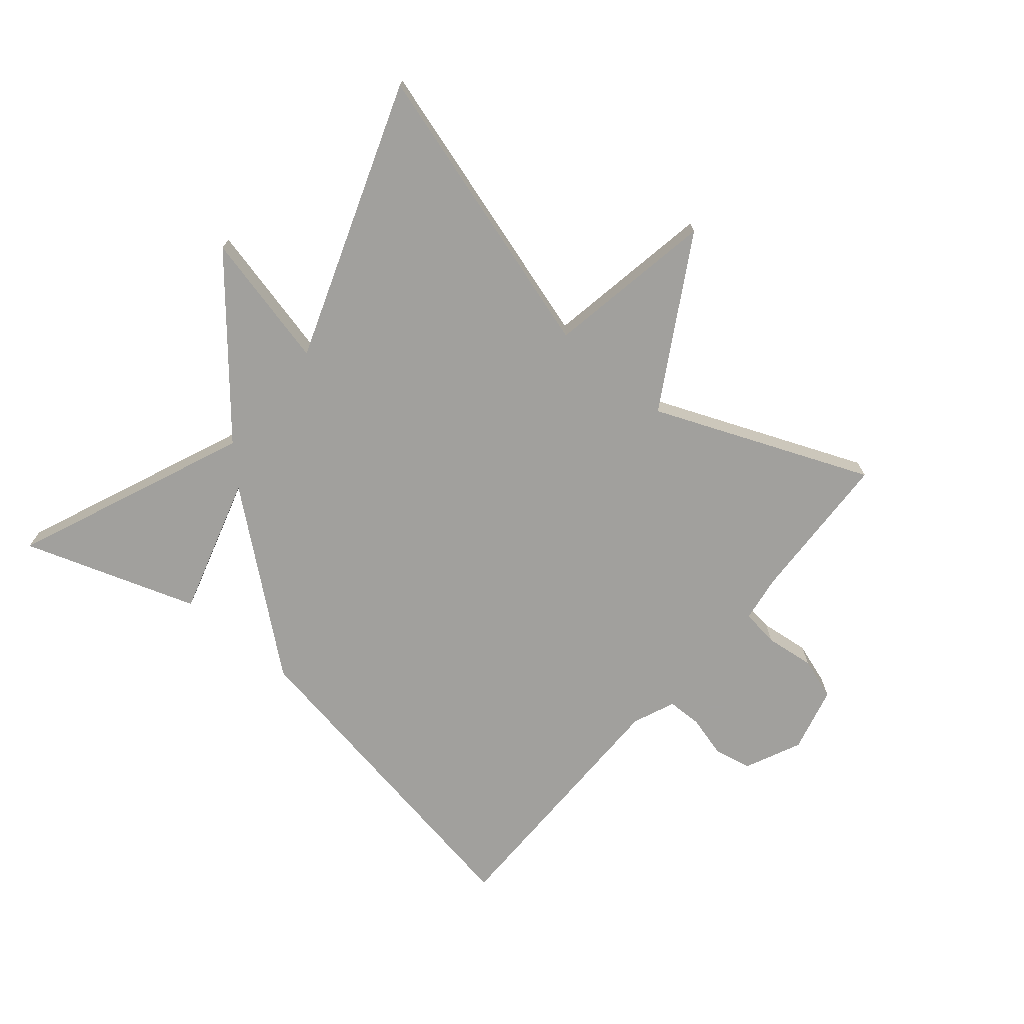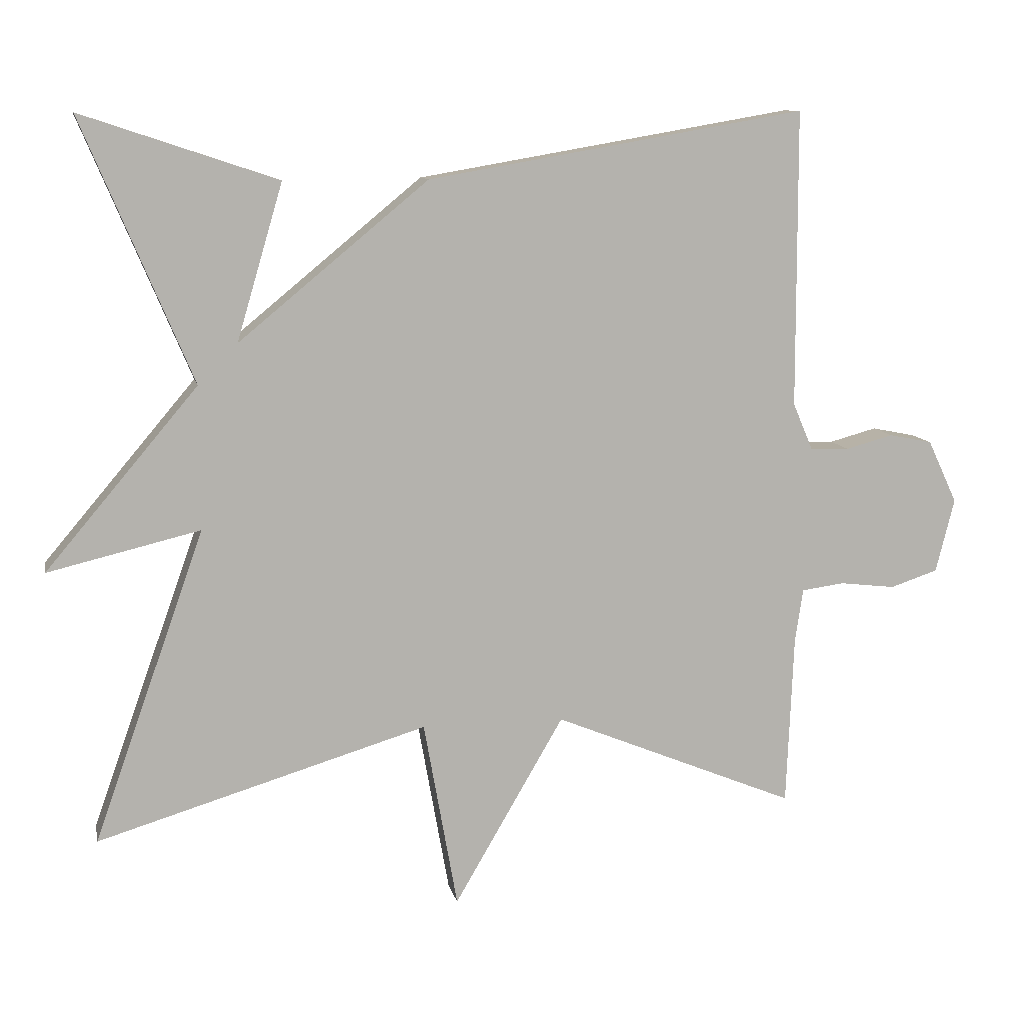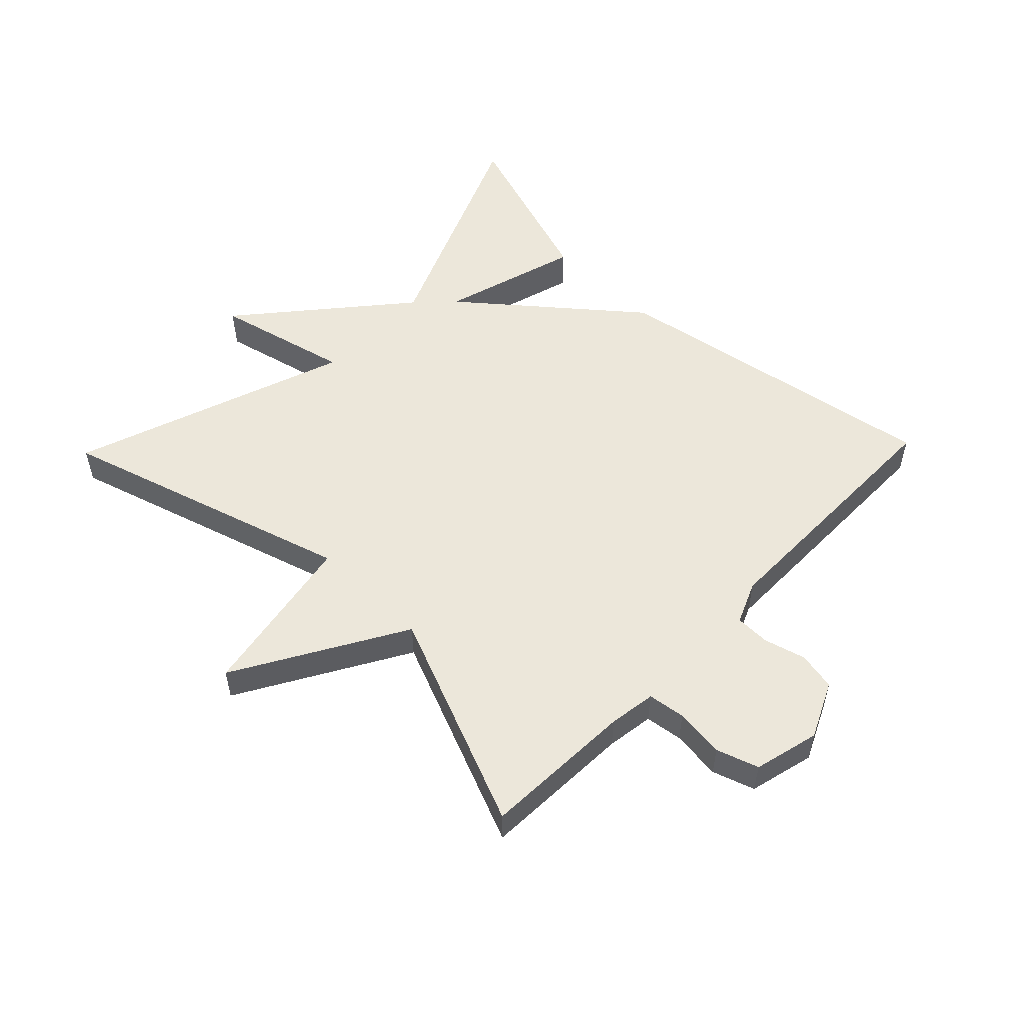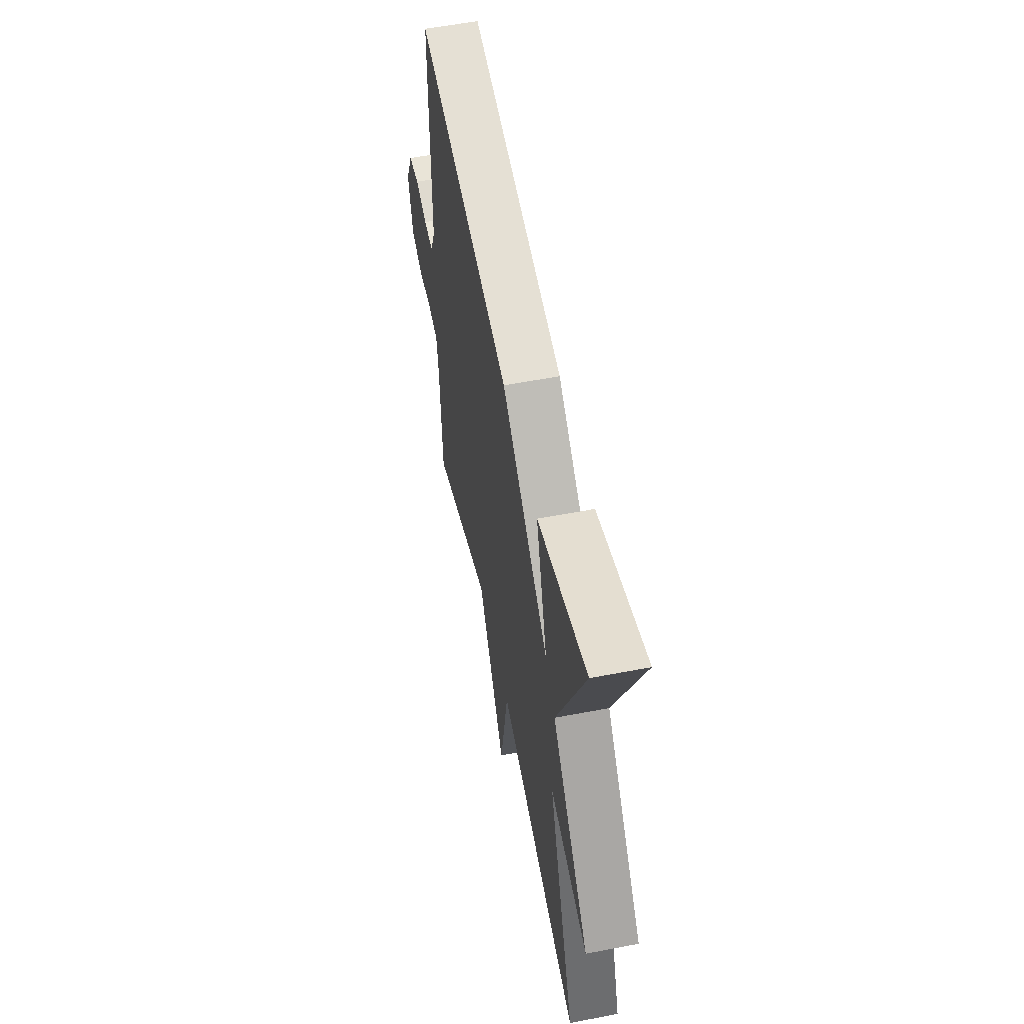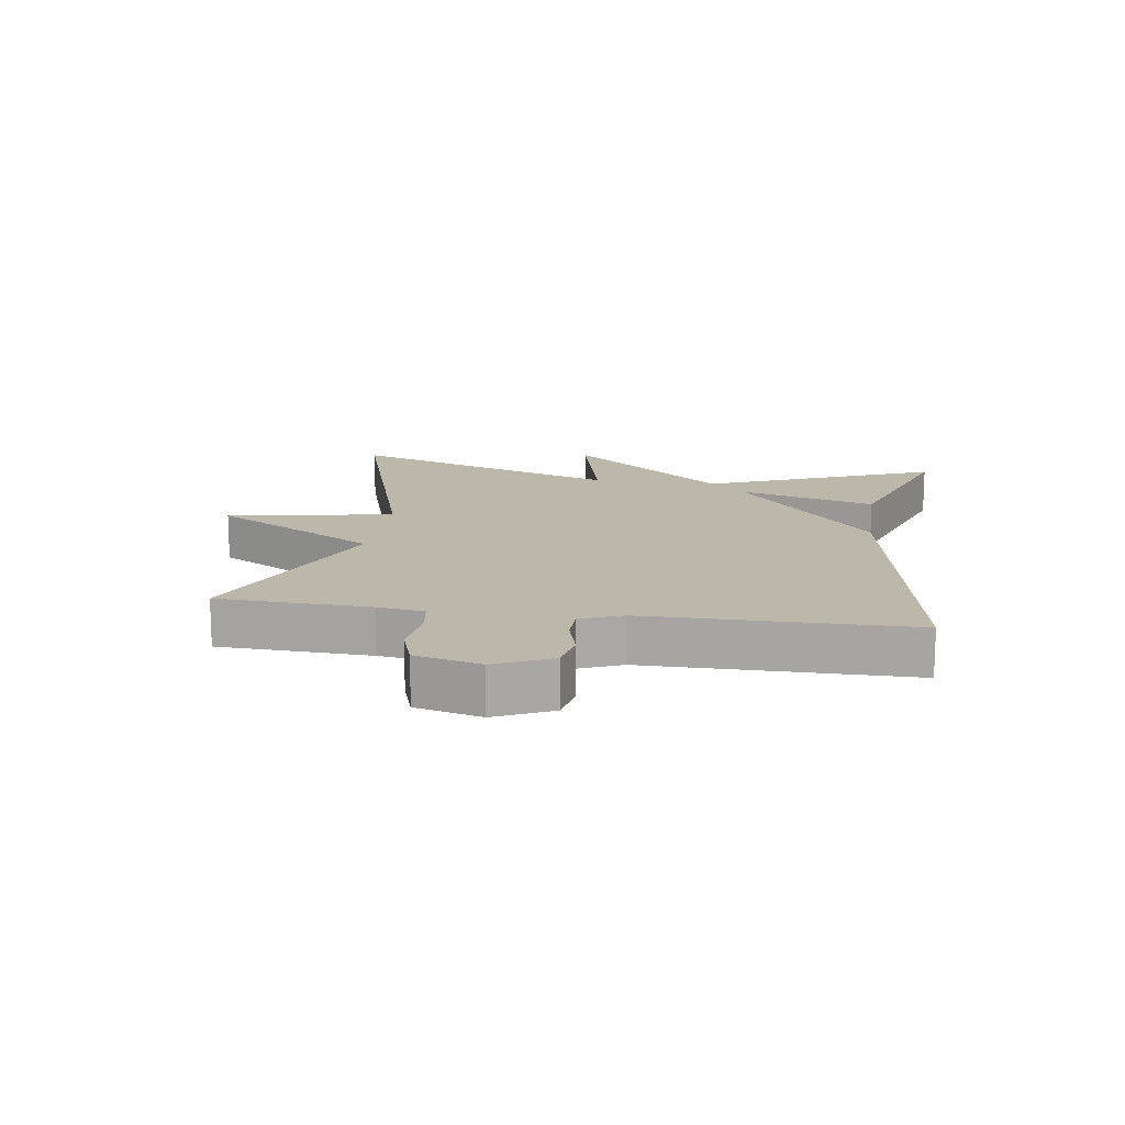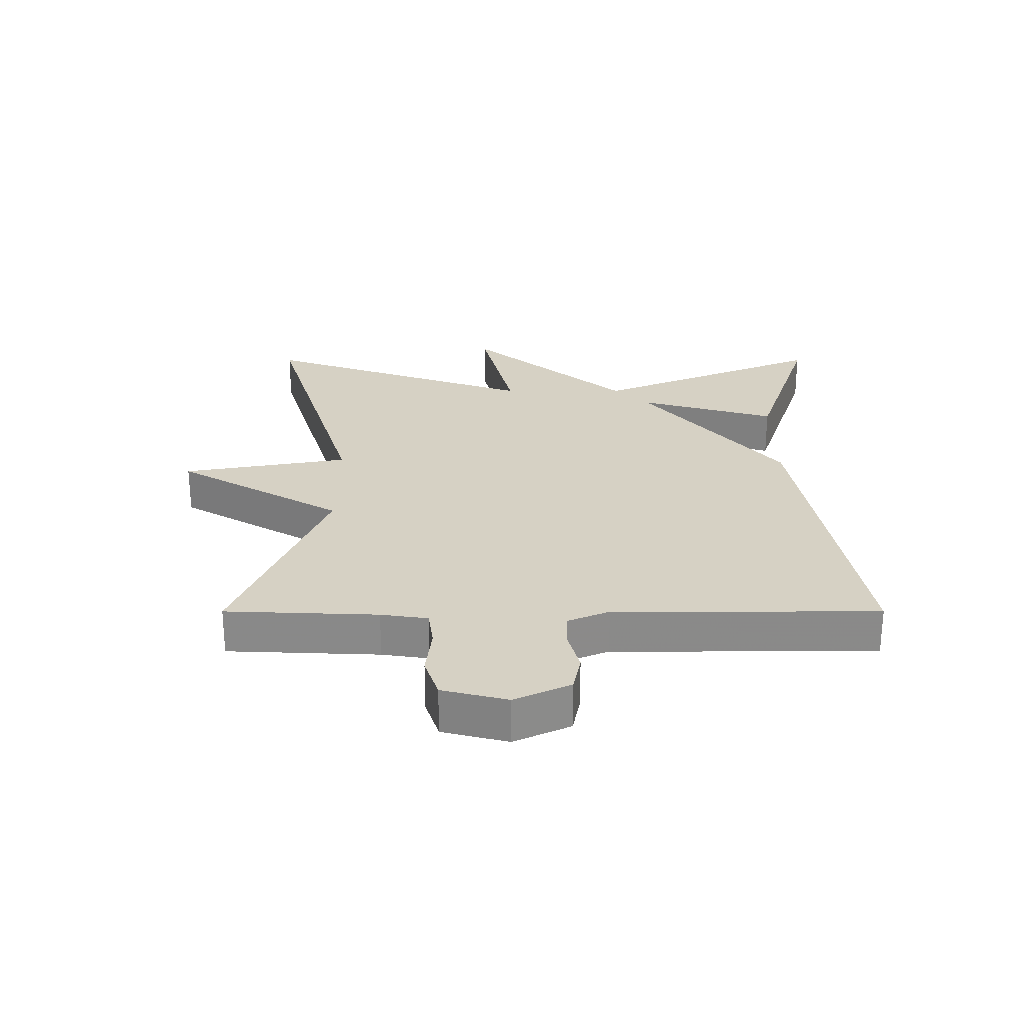
<metadata>
{"format":"obj","ext":"obj","renderer":"f3d","projection":"perspective","resolution":1024,"background":"white","views":[{"elev":-71.7,"azim":140.1,"up":"+Y"},{"elev":10.3,"azim":168.4,"up":"+Z"},{"elev":53.7,"azim":-135.9,"up":"+Y"},{"elev":56.3,"azim":78.6,"up":"+Z"},{"elev":14.5,"azim":-81.6,"up":"+Y"},{"elev":26.7,"azim":-90.0,"up":"+Y"}]}
</metadata>
<code>
v 0.5 0.07 0.5
v 0.346 0.07 0.135
v 0.558 0.07 -0.116
v 0.346 0.07 -0.065
v 0.5 0.07 -0.5
v 0.039 0.07 -0.361
v -0.008 0.07 -0.624
v -0.161 0.07 -0.361
v -0.5 0.07 -0.5
v -0.51 0.07 -0.261
v -0.521 0.07 -0.187
v -0.58 0.07 -0.179
v -0.658 0.07 -0.188
v -0.724 0.07 -0.166
v -0.75 0.07 -0.063
v -0.709 0.07 0.025
v -0.649 0.07 0.037
v -0.583 0.07 0.019
v -0.529 0.07 0.02
v -0.501 0.07 0.086
v -0.5 0.07 0.5
v 0.027 0.07 0.409
v 0.291 0.07 0.191
v 0.227 0.07 0.409
v 0.5 0 0.5
v 0.346 0 0.135
v 0.558 0 -0.116
v 0.346 0 -0.065
v 0.5 0 -0.5
v 0.039 0 -0.361
v -0.008 0 -0.624
v -0.161 0 -0.361
v -0.5 0 -0.5
v -0.51 0 -0.261
v -0.521 0 -0.187
v -0.58 0 -0.179
v -0.658 0 -0.188
v -0.724 0 -0.166
v -0.75 0 -0.063
v -0.709 0 0.025
v -0.649 0 0.037
v -0.583 0 0.019
v -0.529 0 0.02
v -0.501 0 0.086
v -0.5 0 0.5
v 0.027 0 0.409
v 0.291 0 0.191
v 0.227 0 0.409
f 23 24 1 2
f 22 23 2
f 21 22 2
f 20 21 2
f 19 20 2
f 16 17 18
f 15 16 18
f 14 15 18
f 13 14 18
f 12 13 18
f 11 12 18 19
f 10 11 19 2
f 8 9 10 2
f 6 7 8
f 4 5 6
f 4 6 8 2
f 2 3 4
f 26 25 48 47
f 26 47 46
f 26 46 45
f 26 45 44
f 26 44 43
f 42 41 40
f 42 40 39
f 42 39 38
f 42 38 37
f 42 37 36
f 43 42 36 35
f 26 43 35 34
f 26 34 33 32
f 32 31 30
f 30 29 28
f 26 32 30 28
f 28 27 26
f 1 25 26 2
f 2 26 27 3
f 3 27 28 4
f 4 28 29 5
f 5 29 30 6
f 6 30 31 7
f 7 31 32 8
f 8 32 33 9
f 9 33 34 10
f 10 34 35 11
f 11 35 36 12
f 12 36 37 13
f 13 37 38 14
f 14 38 39 15
f 15 39 40 16
f 16 40 41 17
f 17 41 42 18
f 18 42 43 19
f 19 43 44 20
f 20 44 45 21
f 21 45 46 22
f 22 46 47 23
f 23 47 48 24
f 24 48 25 1

</code>
